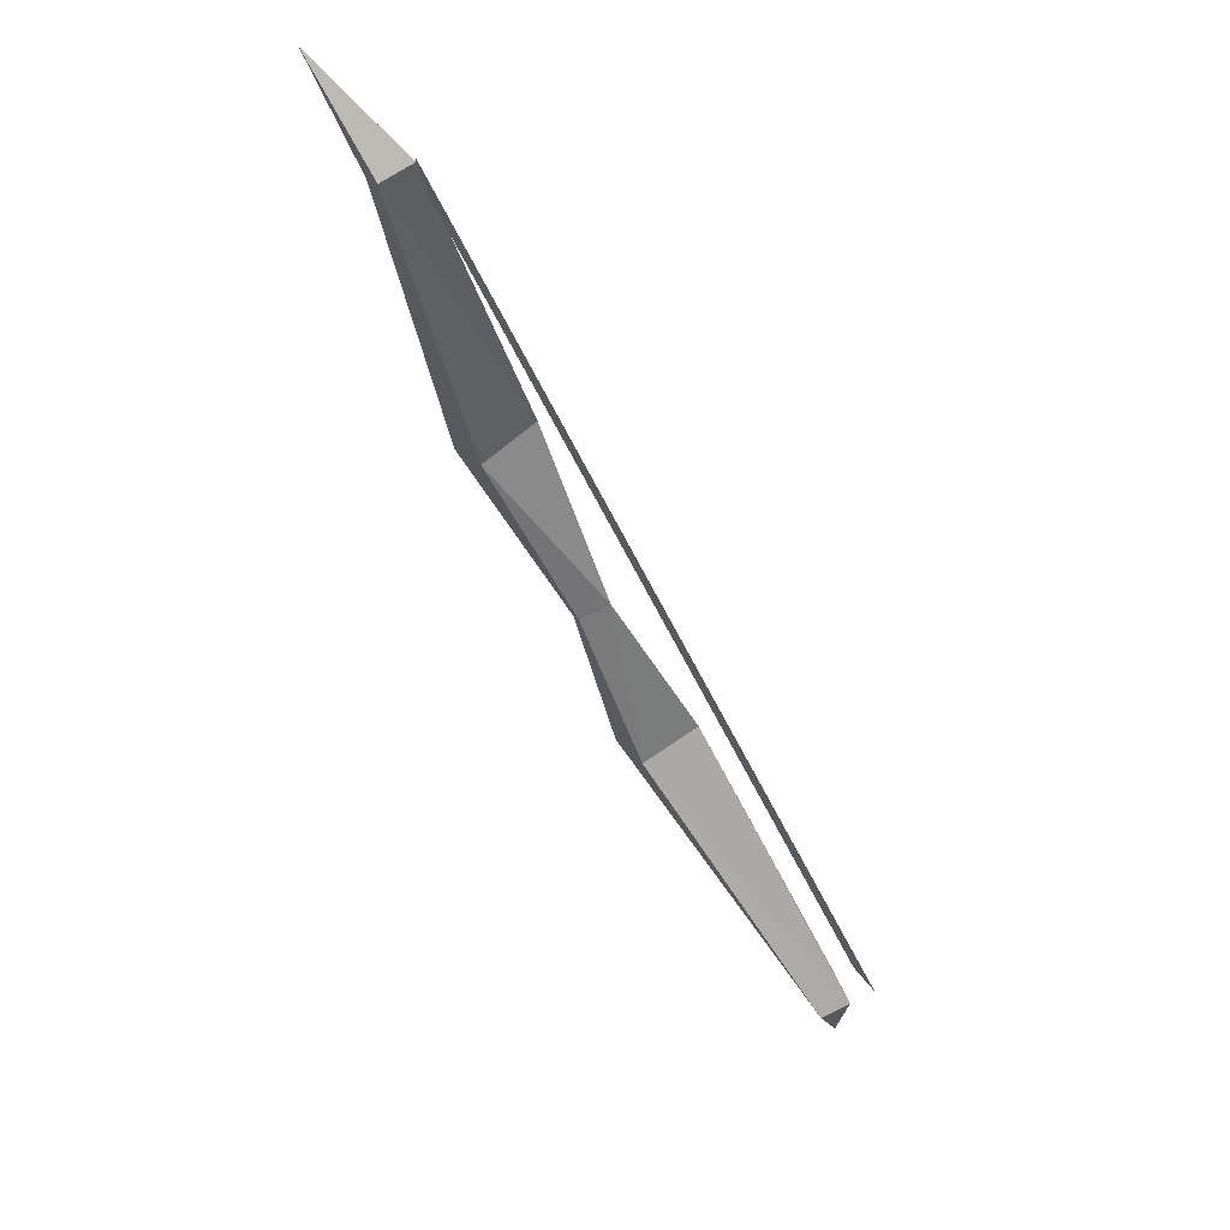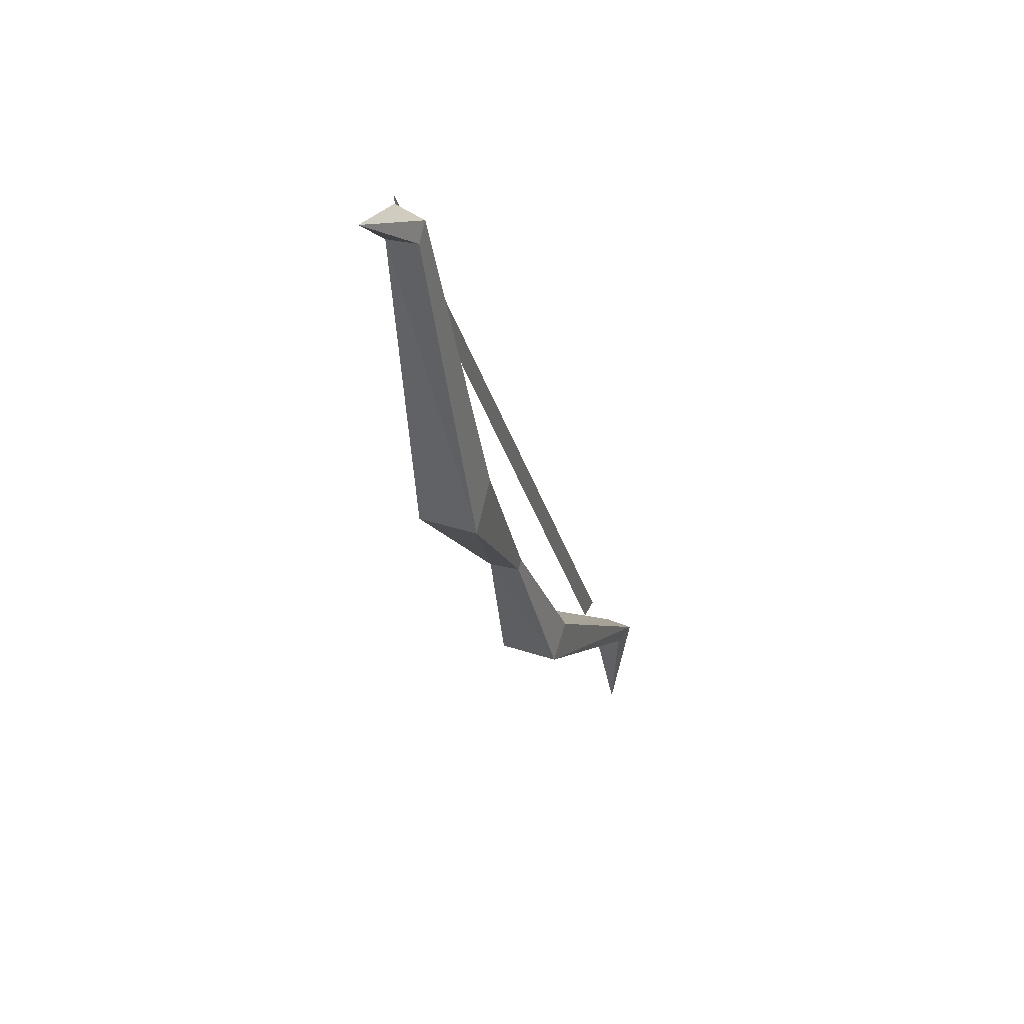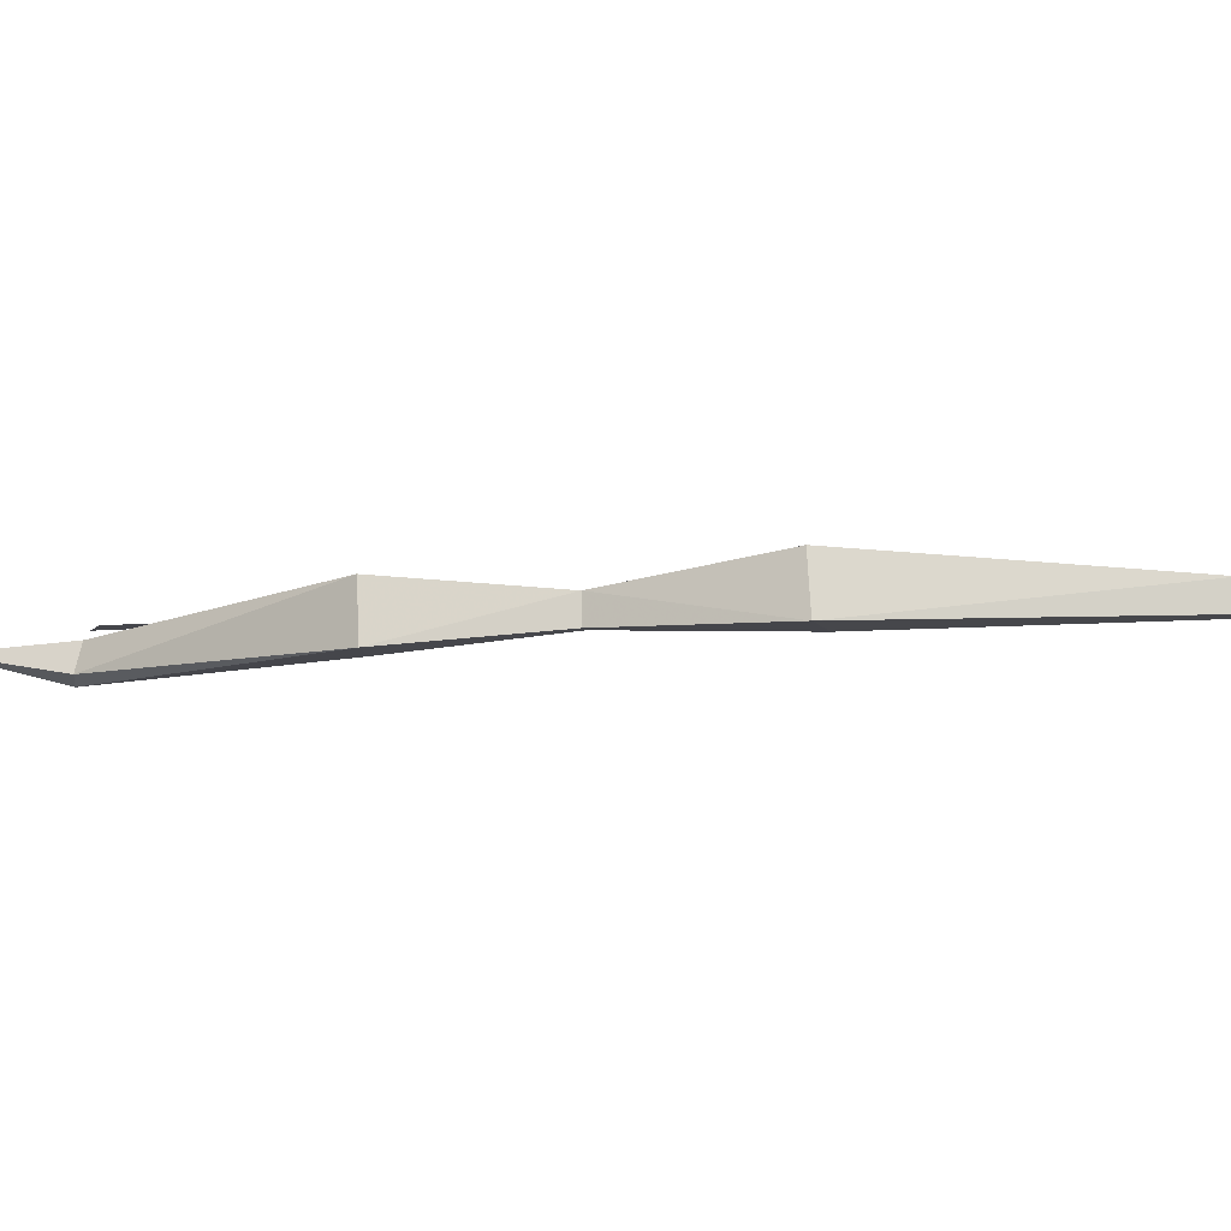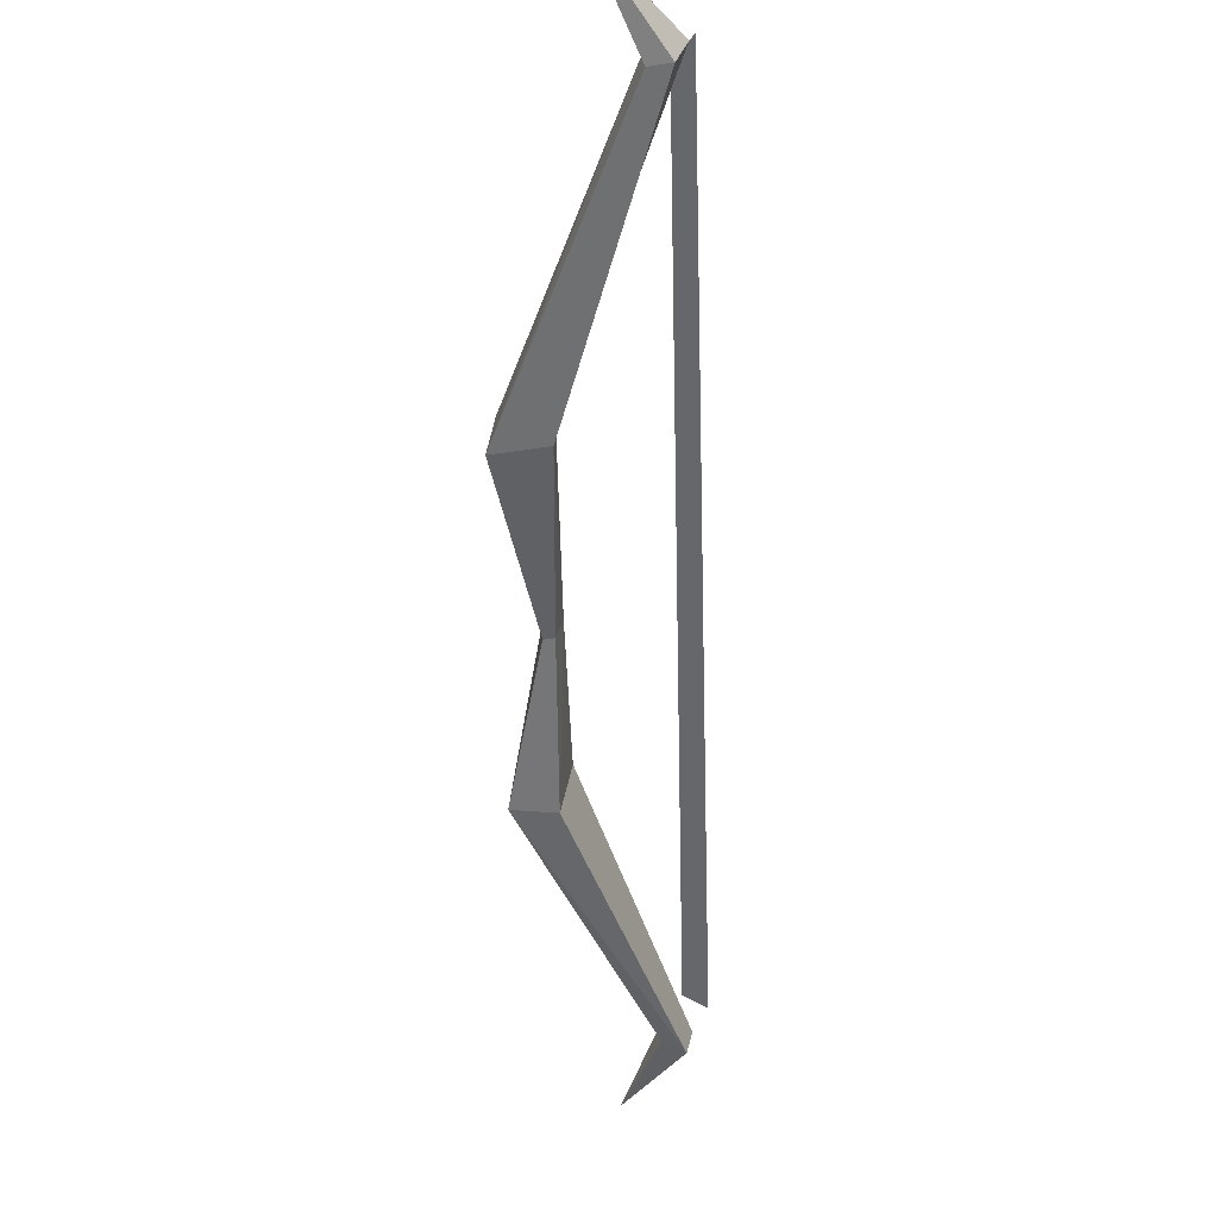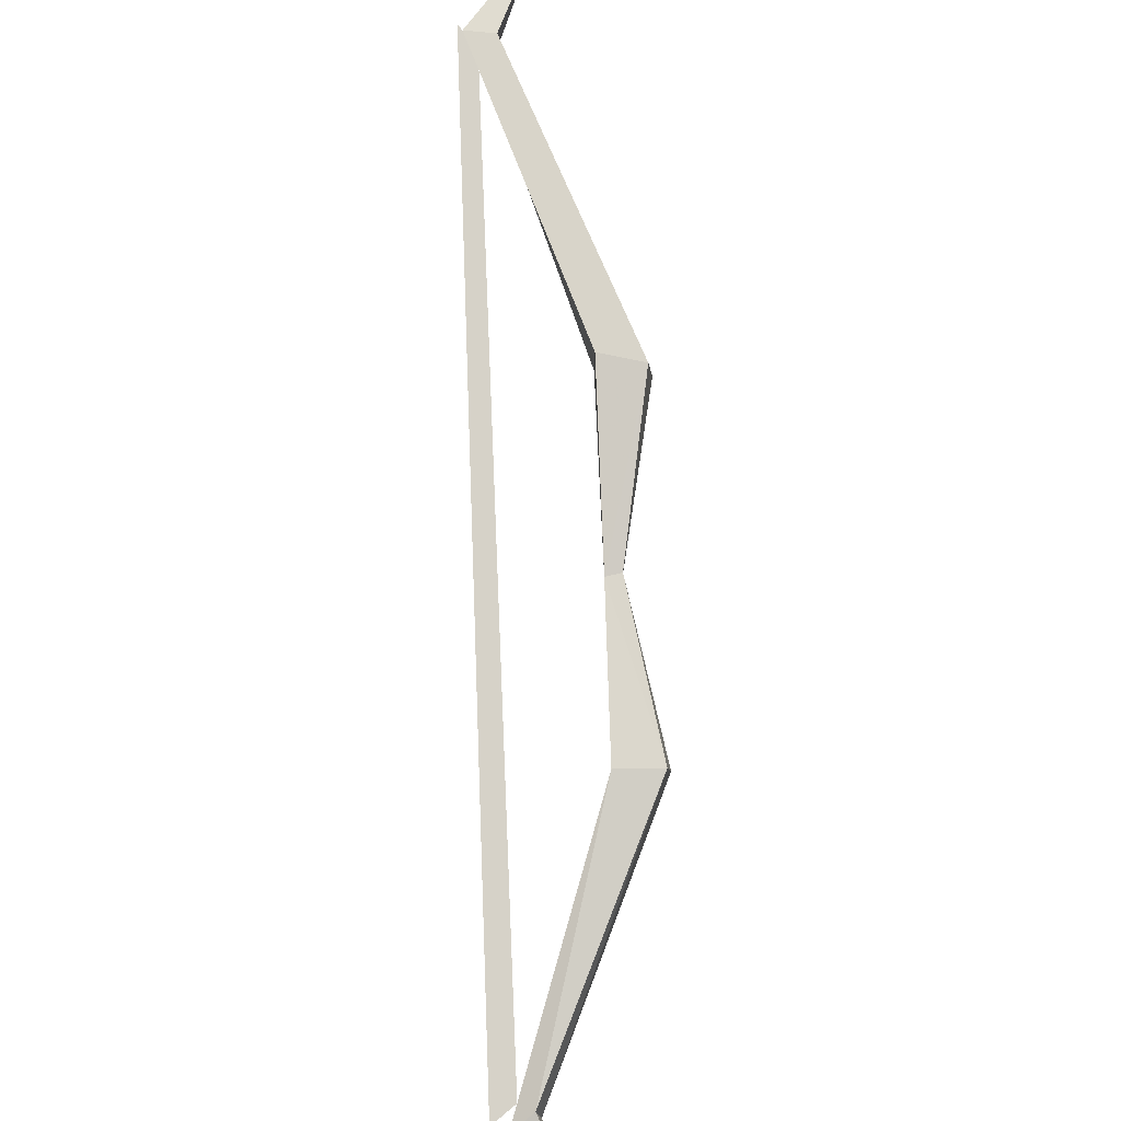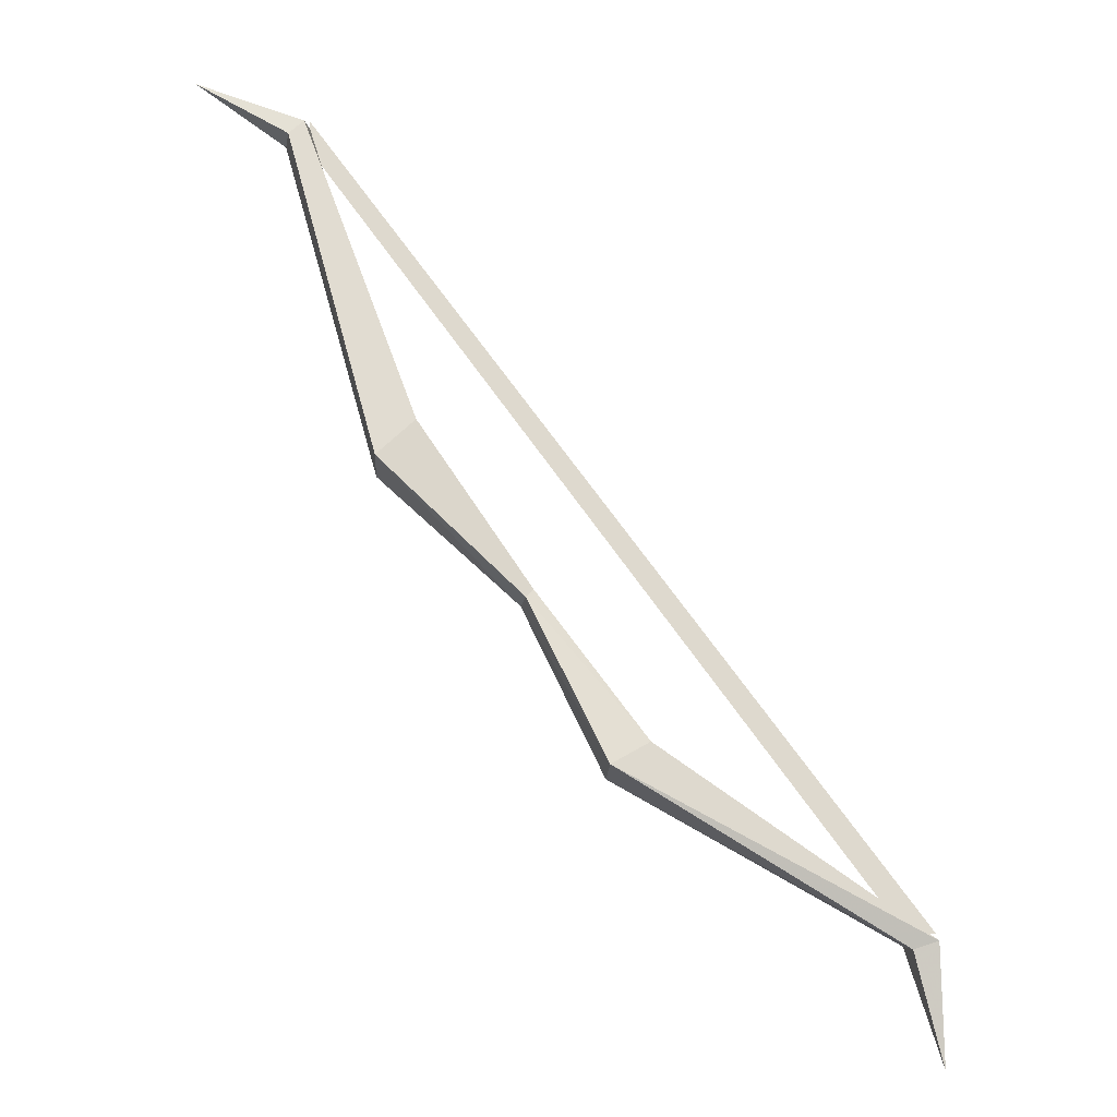
<metadata>
{"format":"obj","ext":"obj","renderer":"f3d","projection":"perspective","resolution":1024,"background":"white","views":[{"elev":71.9,"azim":50.0,"up":"+Z"},{"elev":31.2,"azim":-70.9,"up":"+Z"},{"elev":-10.0,"azim":-114.7,"up":"+Y"},{"elev":-52.0,"azim":-35.8,"up":"+Y"},{"elev":78.2,"azim":140.4,"up":"+Y"},{"elev":-18.1,"azim":-9.9,"up":"+Z"}]}
</metadata>
<code>
v -0.1719 0.07812 0.09375
v -0.03125 0.05469 -0.03906
v -0.01562 0.05469 -0.03125
v -0.1406 0.07812 0.1328
v -0.25 0.0625 0.4609
v -0.2734 0.0625 0.4375
v -0.1797 0.01562 0.09375
v -0.03125 0.02344 -0.03906
v 0.04688 0.007812 -0.2031
v 0.05469 0.07031 -0.2031
v 0.09375 0.07031 -0.1719
v 0.08594 0.007812 -0.1797
v -0.02344 0.02344 -0.03125
v -0.1406 0.01562 0.1328
v -0.2578 0.03125 0.4531
v -0.3672 0.04688 0.4922
v -0.2734 0.03125 0.4375
v 0.3594 0.007812 -0.3594
v 0.3359 0.01562 -0.3672
v 0.3359 0.04688 -0.3594
v 0.3672 0.03906 -0.3594
v 0.3672 0.03125 -0.4766
v -0.25 0.0625 0.4375
v 0.3438 0.0625 -0.3438
v 0.375 0.0625 -0.3438
v -0.25 0.0625 0.4688
f 1 2 3
f 1 3 4
f 1 4 5
f 1 5 6
f 1 6 7
f 1 7 2
f 2 7 8
f 2 8 9
f 2 9 10
f 2 10 3
f 3 10 11
f 3 11 12
f 3 12 13
f 3 13 14
f 3 14 4
f 4 14 15
f 4 15 5
f 5 15 6
f 5 6 16
f 5 16 15
f 15 16 17
f 15 17 6
f 6 17 7
f 7 17 14
f 7 14 8
f 8 14 13
f 8 13 12
f 8 12 9
f 9 12 18
f 9 18 19
f 9 19 10
f 10 19 20
f 10 20 11
f 11 20 21
f 11 21 12
f 12 21 18
f 18 21 19
f 19 21 20
f 14 17 15
f 17 16 16
f 17 16 6
f 6 16 16
f 16 16 15
f 16 16 5
f 16 16 16
f 16 16 16
f 19 18 22
f 19 22 22
f 19 22 20
f 20 22 21
f 21 22 18
f 18 22 22
f 22 22 21
f 22 22 20
f 22 22 22
f 22 22 22
f 23 24 25
f 23 25 26

</code>
